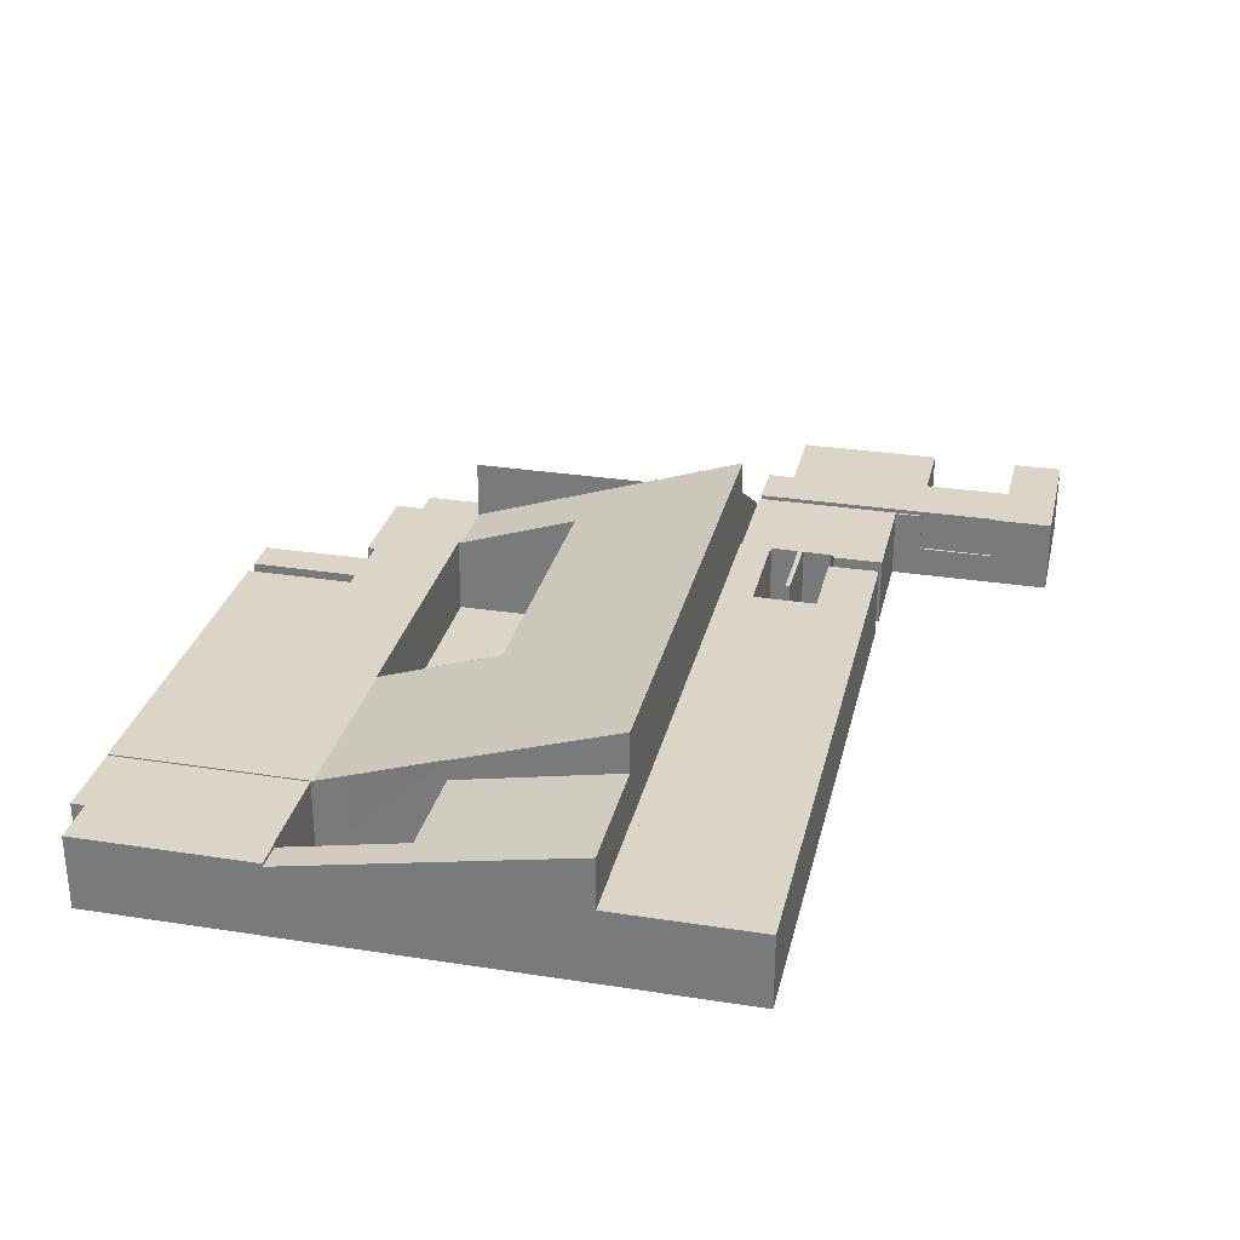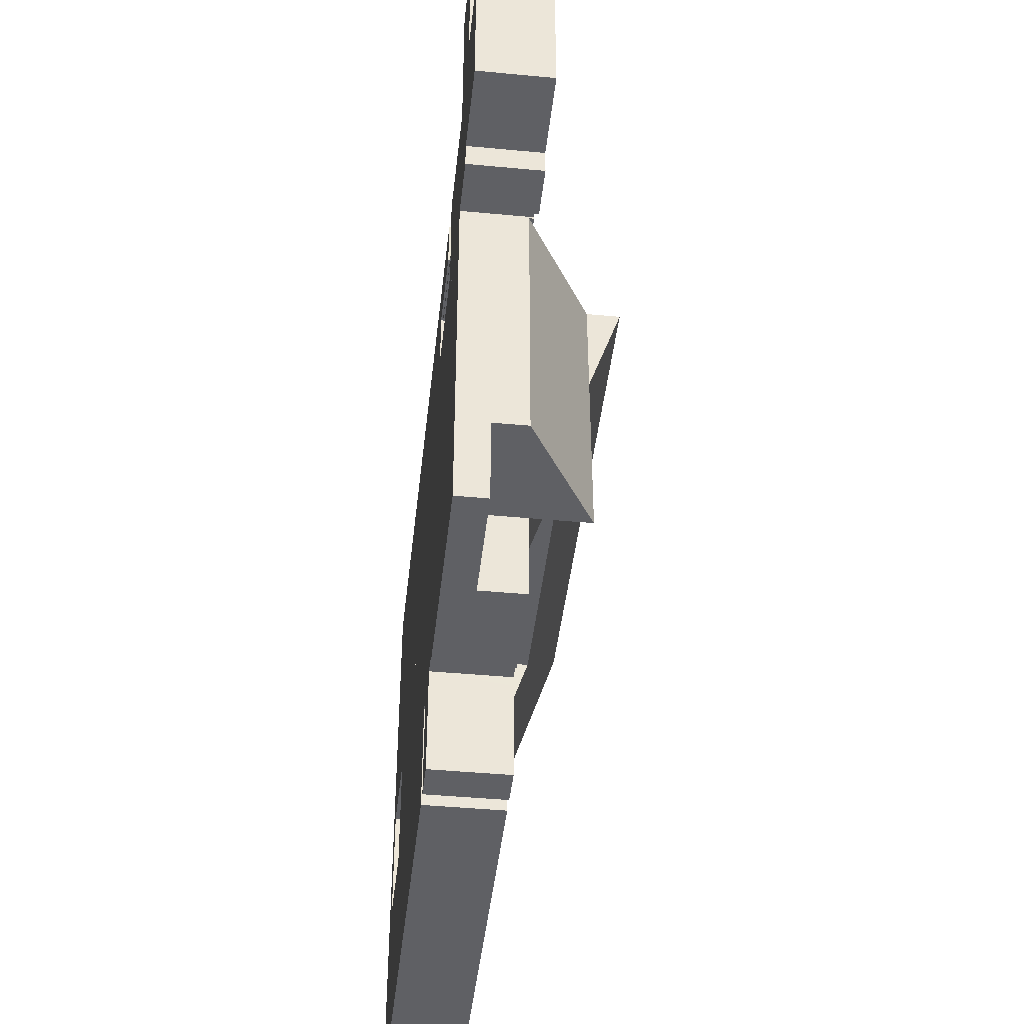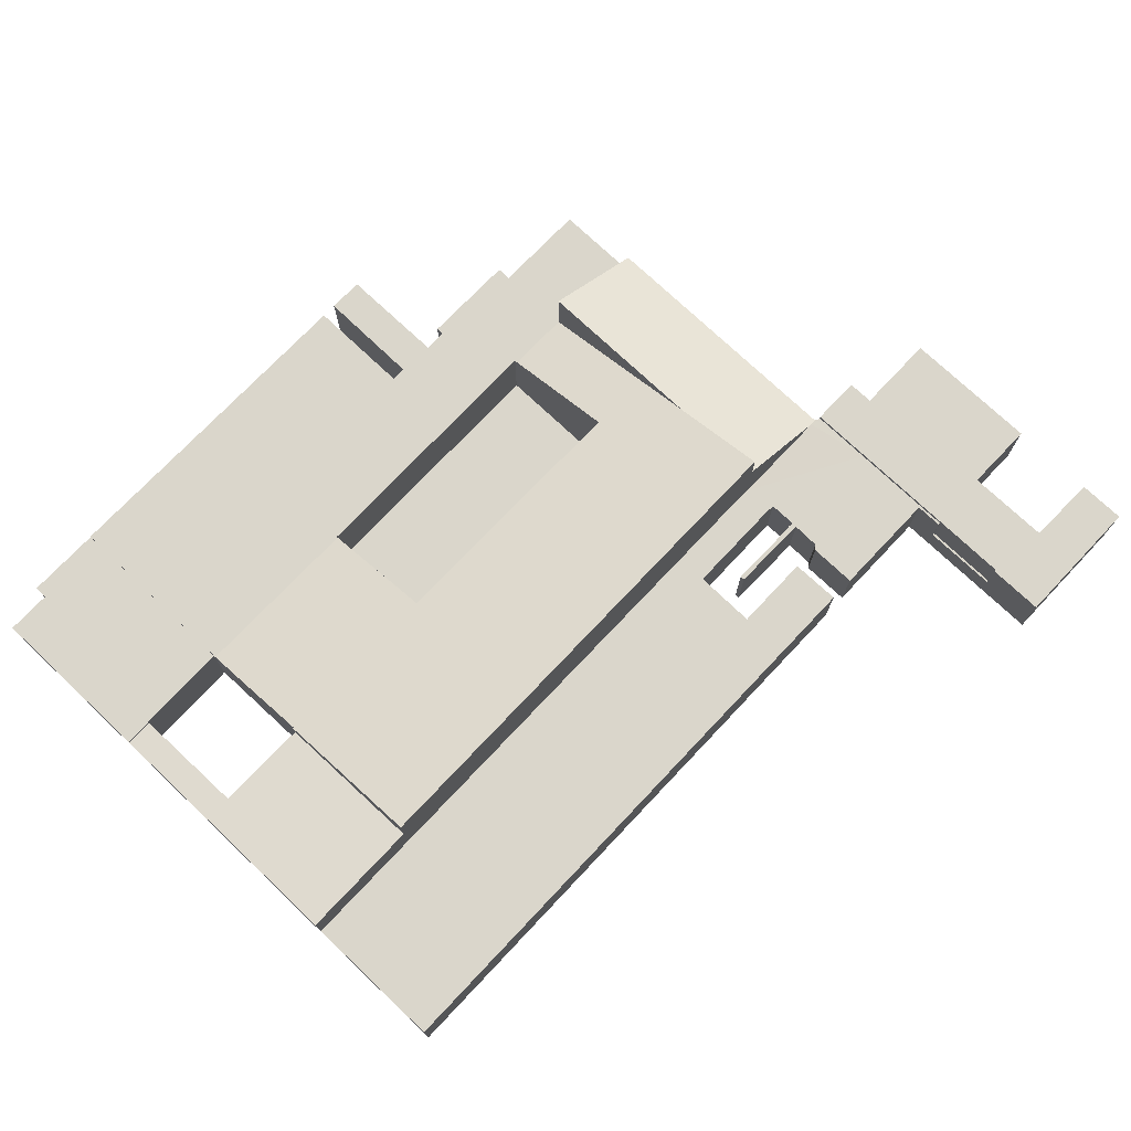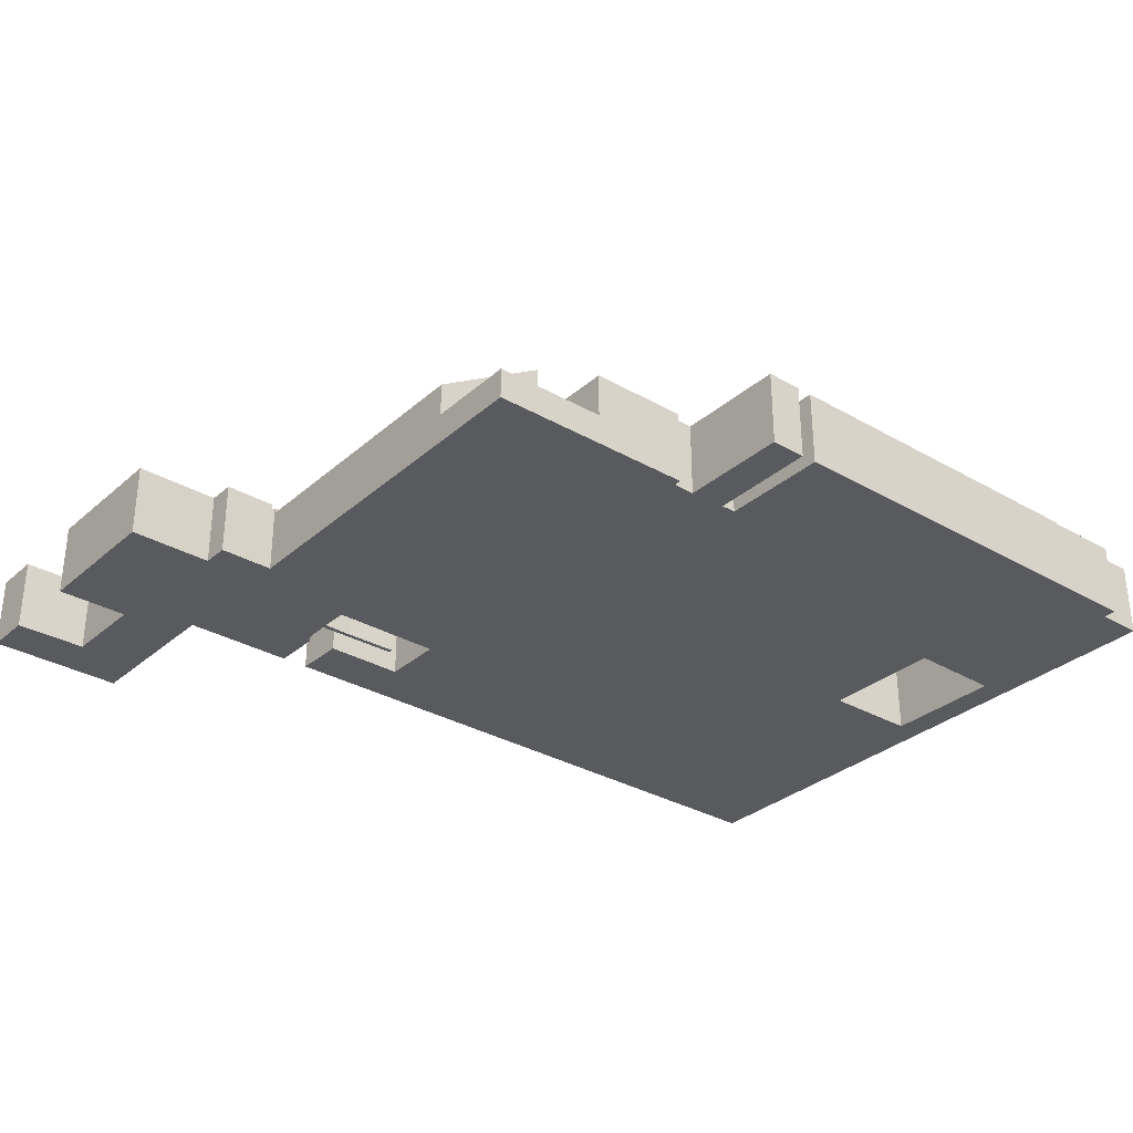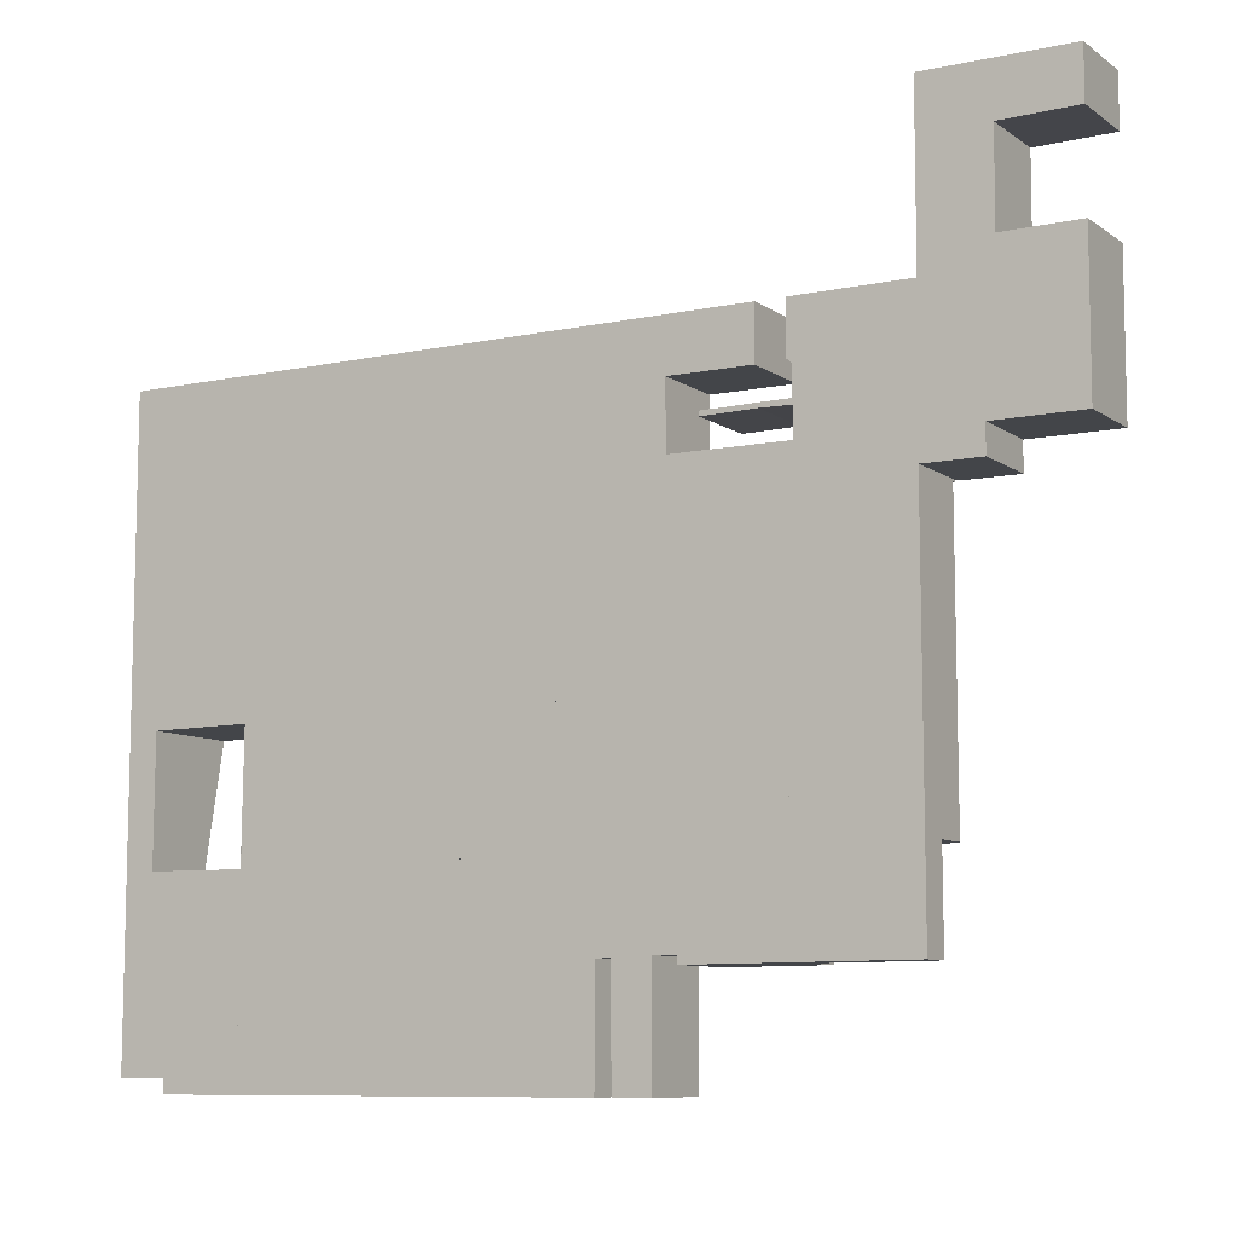
<metadata>
{"format":"obj","ext":"obj","renderer":"f3d","projection":"perspective","resolution":1024,"background":"white","views":[{"elev":29.6,"azim":-77.0,"up":"+Y"},{"elev":-44.0,"azim":83.7,"up":"+Z"},{"elev":74.1,"azim":-46.5,"up":"+Y"},{"elev":-31.5,"azim":140.7,"up":"+Y"},{"elev":-8.8,"azim":30.2,"up":"+Z"}]}
</metadata>
<code>
v  6.435 3.81 23.65
v  0.025 3.81 31.19
v  6.438 3.81 31.17
v  0.019 3.81 23.92
v  0.019 3.81 23.68
v  0.019 -1.45e-15 23.68
v  0.025 -1.91e-15 31.19
v  0.019 -1.465e-15 23.92
v  6.438 -1.909e-15 31.17
v  6.435 -1.448e-15 23.65
v  29.28 3.78 26.87
v  32 3.78 26.66
v  29.29 3.78 26.64
v  31.98 3.78 26.9
v  33.24 3.78 26.64
v  33.24 3.78 26.91
v  33.24 -1.647e-15 26.91
v  31.98 -1.647e-15 26.9
v  29.28 -1.646e-15 26.87
v  33.24 -1.631e-15 26.64
v  32 -1.633e-15 26.66
v  29.29 -1.631e-15 26.64
v  2.419 3.84 -0.695
v  2.409 3.84 -0.005
v  6.423 3.84 -0.688
v  6.426 3.84 4.406
v  6.409 3.84 9.144
v  6.428 3.84 9.144
v  6.408 3.84 9.035
v  1.476 3.84 9.091
v  0.007 3.84 9.129
v  0 3.84 2.351e-16
v  1.476 3.84 9.133
v  1.476 -5.592e-16 9.133
v  1.476 -5.567e-16 9.091
v  6.428 -5.599e-16 9.144
v  6.426 -2.698e-16 4.406
v  6.423 4.213e-17 -0.688
v  2.409 3.062e-19 -0.005
v  0 0 0
v  2.419 4.256e-17 -0.695
v  0.007 -5.59e-16 9.129
v  6.408 -5.532e-16 9.035
v  6.409 -5.599e-16 9.144
v  6.409 3.682 9.144
v  6.428 3.682 9.144
v  6.429 -6.575e-16 10.74
v  6.429 3.985 10.74
v  38.97 1.59 4.597
v  33.21 1.59 9.204
v  38.97 1.59 9.217
v  33.2 1.59 4.574
v  33.2 -2.801e-16 4.574
v  33.21 -5.636e-16 9.204
v  38.97 -5.644e-16 9.217
v  38.97 -2.815e-16 4.597
v  39.02 1.59 32.51
v  39.13 1.59 36.46
v  39.13 1.59 32.51
v  39.02 1.59 36.46
v  39.02 -1.991e-15 32.51
v  39.02 -2.233e-15 36.46
v  39.13 -2.233e-15 36.46
v  39.13 -1.991e-15 32.51
v  38.56 3.575 23.54
v  38.95 3.57 23.64
v  38.95 3.57 23.54
v  33.23 3.57 25.19
v  33.53 3.57 25.19
v  33.23 3.57 23.56
v  33.24 3.57 26.64
v  33.53 3.57 26.91
v  33.54 3.57 26.63
v  33.24 3.57 26.91
v  39.14 3.57 26.86
v  39.14 3.57 23.64
v  39.02 3.57 31.08
v  33.5 3.57 28.36
v  33.26 3.57 31.09
v  33.25 3.57 28.55
v  39.13 3.57 32.51
v  39.02 3.57 32.51
v  33.53 -1.648e-15 26.91
v  33.5 -1.736e-15 28.36
v  33.25 -1.748e-15 28.55
v  33.26 -1.904e-15 31.09
v  39.02 -1.903e-15 31.08
v  33.23 -1.443e-15 23.56
v  33.23 -1.542e-15 25.19
v  33.53 -1.542e-15 25.19
v  33.54 -1.631e-15 26.63
v  39.14 -1.645e-15 26.86
v  39.14 -1.448e-15 23.64
v  38.95 -1.448e-15 23.64
v  38.95 -1.441e-15 23.54
v  38.56 -1.441e-15 23.54
v  0.007 3.678 9.129
v  1.509 4.868 15.39
v  1.476 3.679 9.133
v  0.018 6.203 22.42
v  6.435 6.438 23.65
v  6.431 4.875 15.42
v  0.018 6.227 22.55
v  0.019 6.442 23.68
v  0.018 -1.373e-15 22.42
v  0.018 -1.381e-15 22.55
v  6.431 -9.444e-16 15.42
v  1.509 -9.425e-16 15.39
v  33.23 3.78 23.56
v  32.02 3.78 25.2
v  33.23 3.78 25.19
v  6.435 3.78 23.65
v  29.3 3.78 25.22
v  27.75 3.78 25.23
v  6.438 3.78 31.17
v  31.84 3.78 28.48
v  31.88 3.78 31.1
v  29.24 3.78 28.49
v  27.73 3.78 28.5
v  31.88 -1.904e-15 31.1
v  27.75 -1.545e-15 25.23
v  29.3 -1.544e-15 25.22
v  32.02 -1.543e-15 25.2
v  31.84 -1.744e-15 28.48
v  27.73 -1.745e-15 28.5
v  29.24 -1.744e-15 28.49
v  33.22 6.883 18.44
v  33.23 6.875 23.56
v  38.95 3.333 23.54
v  38.97 3.32 9.217
v  33.21 6.889 9.204
v  33.22 -1.129e-15 18.44
v  39.02 3.783 39.44
v  39.13 3.783 36.46
v  39.02 3.783 36.46
v  39.14 3.783 26.86
v  41.77 3.783 23.64
v  39.14 3.783 23.64
v  39.13 3.783 32.51
v  39.12 3.783 39.44
v  40.55 3.783 39.43
v  41.77 3.783 25.01
v  42.39 3.783 25.01
v  42.35 3.783 32.38
v  42.35 3.783 32.5
v  42.38 3.783 39.43
v  42.36 3.783 36.45
v  42.37 3.783 36.85
v  42.38 3.783 36.85
v  46.11 3.783 36.9
v  42.52 3.783 39.43
v  46.11 3.783 39.41
v  46.09 3.783 24.99
v  42.38 3.783 32.38
v  46.09 3.783 26.85
v  46.1 3.783 32.39
v  46.11 -2.413e-15 39.41
v  42.52 -2.414e-15 39.43
v  40.55 -2.415e-15 39.43
v  39.02 -2.415e-15 39.44
v  42.38 -2.414e-15 39.43
v  39.12 -2.415e-15 39.44
v  42.35 -1.983e-15 32.38
v  46.1 -1.983e-15 32.39
v  42.38 -1.983e-15 32.38
v  46.11 -2.26e-15 36.9
v  42.37 -2.257e-15 36.85
v  42.36 -2.232e-15 36.45
v  42.35 -1.99e-15 32.5
v  46.09 -1.644e-15 26.85
v  46.09 -1.53e-15 24.99
v  41.77 -1.531e-15 25.01
v  41.77 -1.447e-15 23.64
v  42.38 -2.257e-15 36.85
v  42.39 -1.531e-15 25.01
v  28.2 3.902 4.955
v  33.2 3.902 4.574
v  28.2 3.902 4.554
v  27.04 3.902 4.443
v  27.01 3.902 -0.651
v  25.16 3.902 4.877
v  25.16 3.902 4.44
v  25.18 3.902 -0.654
v  15.7 3.902 9.165
v  15.7 3.902 9.1
v  6.428 3.902 9.144
v  24.39 3.902 4.438
v  24.39 3.902 -0.655
v  6.426 3.902 4.406
v  6.423 3.902 -0.688
v  33.21 3.902 9.204
v  29.84 3.902 9.197
v  29.84 3.902 9.04
v  27.04 3.902 4.956
v  24.39 3.902 4.874
v  29.86 5.904 15.4
v  6.429 4.411 10.74
v  6.485 5.905 15.42
v  6.435 8.53 23.65
v  15.74 5.899 15.39
v  33.23 8.53 23.56
v  15.72 4.936 12.37
v  24.45 5.906 15.39
v  6.431 5.905 15.42
v  27.04 -3.035e-16 4.956
v  27.01 3.986e-17 -0.651
v  27.04 -2.721e-16 4.443
v  24.39 -2.984e-16 4.874
v  24.39 4.011e-17 -0.655
v  24.39 -2.717e-16 4.438
v  28.2 -2.789e-16 4.554
v  28.2 -3.034e-16 4.955
v  25.18 4.005e-17 -0.654
v  25.16 -2.986e-16 4.877
v  6.485 -9.444e-16 15.42
v  25.16 -2.719e-16 4.44
v  15.74 -9.422e-16 15.39
v  24.45 -9.427e-16 15.39
v  29.86 -9.43e-16 15.4
v  29.84 -5.632e-16 9.197
v  29.84 -5.535e-16 9.04
v  15.7 -5.572e-16 9.1
v  15.72 -7.573e-16 12.37
v  15.7 -5.612e-16 9.165
g defaultobject
f 1 2 3
f 2 1 4
f 4 1 5
f 6 4 5
f 4 6 2
f 2 6 7
f 7 6 8
f 7 3 2
f 3 7 9
f 9 1 3
f 1 9 10
f 10 5 1
f 5 10 6
f 8 9 7
f 9 8 6
f 9 6 10
f 11 12 13
f 12 11 14
f 12 14 15
f 15 14 16
f 14 17 16
f 17 14 11
f 17 11 18
f 18 11 19
f 17 15 16
f 15 17 20
f 20 12 15
f 12 20 21
f 21 13 12
f 13 21 22
f 22 11 13
f 11 22 19
f 18 20 17
f 20 18 21
f 21 18 19
f 21 19 22
f 23 24 25
f 26 27 28
f 27 26 29
f 29 26 30
f 30 26 31
f 31 26 32
f 32 26 24
f 24 26 25
f 31 33 30
f 34 30 33
f 30 34 35
f 36 26 28
f 26 36 37
f 26 37 25
f 25 37 38
f 39 32 24
f 32 39 40
f 38 23 25
f 23 38 41
f 40 31 32
f 31 40 42
f 43 27 29
f 27 43 44
f 41 24 23
f 24 41 39
f 42 33 31
f 33 42 34
f 35 29 30
f 29 35 43
f 44 28 27
f 28 44 36
f 37 41 38
f 41 37 39
f 39 37 40
f 40 37 43
f 43 37 36
f 43 36 44
f 40 35 42
f 35 40 43
f 42 35 34
f 36 45 46
f 45 36 44
f 45 47 48
f 47 45 44
f 47 46 48
f 46 47 36
f 49 50 51
f 50 49 52
f 53 50 52
f 50 53 54
f 54 51 50
f 51 54 55
f 55 49 51
f 49 55 56
f 56 52 49
f 52 56 53
f 56 54 53
f 54 56 55
f 57 58 59
f 58 57 60
f 61 60 57
f 60 61 62
f 62 58 60
f 58 62 63
f 63 59 58
f 59 63 64
f 64 57 59
f 57 64 61
f 64 62 61
f 62 64 63
f 65 66 67
f 68 69 70
f 71 72 73
f 72 71 74
f 66 75 76
f 75 66 65
f 75 65 70
f 75 70 77
f 77 70 69
f 77 69 73
f 77 73 78
f 77 78 79
f 78 73 72
f 79 78 80
f 77 81 75
f 81 77 82
f 83 78 72
f 78 83 84
f 85 79 80
f 79 85 86
f 87 82 77
f 82 87 61
f 88 68 70
f 68 88 89
f 90 73 69
f 73 90 91
f 20 74 71
f 74 20 17
f 84 80 78
f 80 84 85
f 86 77 79
f 77 86 87
f 61 81 82
f 81 61 64
f 89 69 68
f 69 89 90
f 17 72 74
f 72 17 83
f 64 75 81
f 75 64 92
f 75 92 76
f 76 92 93
f 94 67 66
f 67 94 95
f 93 66 76
f 66 93 94
f 95 65 67
f 65 95 70
f 70 95 88
f 88 95 96
f 91 71 73
f 71 91 20
f 64 87 92
f 87 64 61
f 96 95 94
f 92 94 93
f 94 92 96
f 96 92 88
f 88 92 87
f 88 87 90
f 90 87 91
f 91 87 84
f 84 87 86
f 91 84 83
f 84 86 85
f 83 20 91
f 20 83 17
f 89 88 90
f 97 98 99
f 98 97 100
f 98 101 102
f 101 98 100
f 101 100 103
f 101 103 104
f 42 100 97
f 100 42 105
f 100 105 103
f 103 105 104
f 104 105 106
f 104 106 6
f 6 101 104
f 101 6 10
f 10 102 101
f 102 10 107
f 108 99 98
f 99 108 34
f 107 98 102
f 98 107 108
f 34 97 99
f 97 34 42
f 106 10 6
f 10 106 105
f 10 105 108
f 108 105 42
f 108 42 34
f 107 10 108
f 109 110 111
f 110 109 112
f 110 112 113
f 113 112 114
f 114 112 115
f 116 115 117
f 115 116 118
f 115 118 119
f 115 119 114
f 9 117 115
f 117 9 120
f 121 113 114
f 113 121 110
f 110 121 122
f 110 122 111
f 111 122 123
f 111 123 89
f 120 116 117
f 116 120 124
f 125 114 119
f 114 125 121
f 89 109 111
f 109 89 88
f 124 118 116
f 118 124 119
f 119 124 125
f 125 124 126
f 88 112 109
f 112 88 10
f 10 115 112
f 115 10 9
f 121 125 9
f 120 9 125
f 126 120 125
f 124 120 126
f 10 88 9
f 121 9 88
f 122 121 88
f 123 122 88
f 89 123 88
f 65 127 128
f 127 65 129
f 127 129 130
f 127 130 131
f 54 127 131
f 127 54 132
f 127 132 128
f 128 132 88
f 88 65 128
f 65 88 96
f 65 96 129
f 129 96 95
f 95 130 129
f 130 95 55
f 130 54 131
f 54 130 55
f 132 96 88
f 96 132 95
f 95 132 55
f 55 132 54
f 133 134 135
f 136 137 138
f 137 136 139
f 137 139 134
f 137 134 133
f 137 133 140
f 137 140 141
f 137 141 142
f 142 141 143
f 143 141 144
f 144 141 145
f 145 141 146
f 145 146 147
f 147 146 148
f 148 146 149
f 149 146 150
f 150 146 151
f 150 151 152
f 144 153 143
f 153 144 154
f 153 154 155
f 155 154 156
f 151 157 152
f 157 151 146
f 157 146 141
f 157 141 140
f 157 140 133
f 157 133 158
f 158 133 159
f 159 133 160
f 158 159 161
f 159 160 162
f 163 154 144
f 154 163 156
f 156 163 164
f 164 163 165
f 157 150 152
f 150 157 166
f 167 147 148
f 147 167 145
f 145 167 168
f 145 168 169
f 145 169 144
f 144 169 163
f 164 155 156
f 155 164 170
f 155 170 153
f 153 170 171
f 172 137 142
f 137 172 173
f 166 149 150
f 149 166 148
f 148 166 167
f 167 166 174
f 171 143 153
f 143 171 142
f 142 171 175
f 142 175 172
f 173 138 137
f 138 173 93
f 63 135 134
f 135 63 62
f 93 136 138
f 136 93 92
f 136 92 139
f 139 92 64
f 139 64 134
f 134 64 63
f 62 133 135
f 133 62 160
f 173 92 93
f 92 173 172
f 92 172 175
f 92 175 171
f 92 171 170
f 92 170 64
f 64 170 163
f 163 170 165
f 165 170 164
f 163 63 64
f 63 163 169
f 63 169 168
f 63 160 62
f 160 63 168
f 160 168 167
f 160 167 174
f 160 174 166
f 160 166 159
f 159 166 158
f 158 166 157
f 160 159 162
f 159 158 161
f 176 177 178
f 179 180 181
f 182 181 180
f 183 182 180
f 184 185 186
f 187 186 185
f 188 186 187
f 189 186 188
f 190 189 188
f 191 177 192
f 193 192 177
f 185 193 177
f 176 185 177
f 194 185 176
f 179 185 194
f 181 185 179
f 195 185 181
f 187 185 195
f 192 196 191
f 186 197 184
f 198 184 197
f 199 184 198
f 200 184 199
f 201 200 199
f 202 184 200
f 203 200 201
f 196 203 201
f 191 196 201
f 127 191 201
f 198 204 199
f 88 127 201
f 127 88 132
f 127 132 191
f 191 132 54
f 191 54 177
f 177 54 53
f 205 179 194
f 179 205 180
f 180 205 206
f 206 205 207
f 208 187 195
f 187 208 188
f 188 208 209
f 209 208 210
f 53 178 177
f 178 53 211
f 212 194 176
f 194 212 205
f 206 183 180
f 183 206 213
f 214 195 181
f 195 214 208
f 209 190 188
f 190 209 38
f 215 204 198
f 204 215 107
f 211 176 178
f 176 211 212
f 213 182 183
f 182 213 216
f 182 216 181
f 181 216 214
f 38 189 190
f 189 38 37
f 189 37 186
f 186 37 36
f 186 36 197
f 197 36 198
f 198 36 47
f 198 47 215
f 204 10 199
f 10 204 107
f 10 201 199
f 201 10 88
f 203 217 200
f 217 203 218
f 218 203 196
f 218 196 219
f 192 219 196
f 219 192 193
f 219 193 220
f 220 193 221
f 222 193 185
f 193 222 221
f 217 202 200
f 202 217 184
f 184 217 223
f 184 223 185
f 185 223 222
f 222 223 224
f 107 88 10
f 88 107 215
f 88 215 47
f 88 47 36
f 88 36 37
f 88 37 38
f 88 38 208
f 208 38 209
f 208 209 210
f 213 205 216
f 205 213 207
f 207 213 206
f 208 132 88
f 132 208 214
f 132 214 216
f 132 216 54
f 54 216 205
f 54 205 212
f 54 212 211
f 54 211 53

</code>
